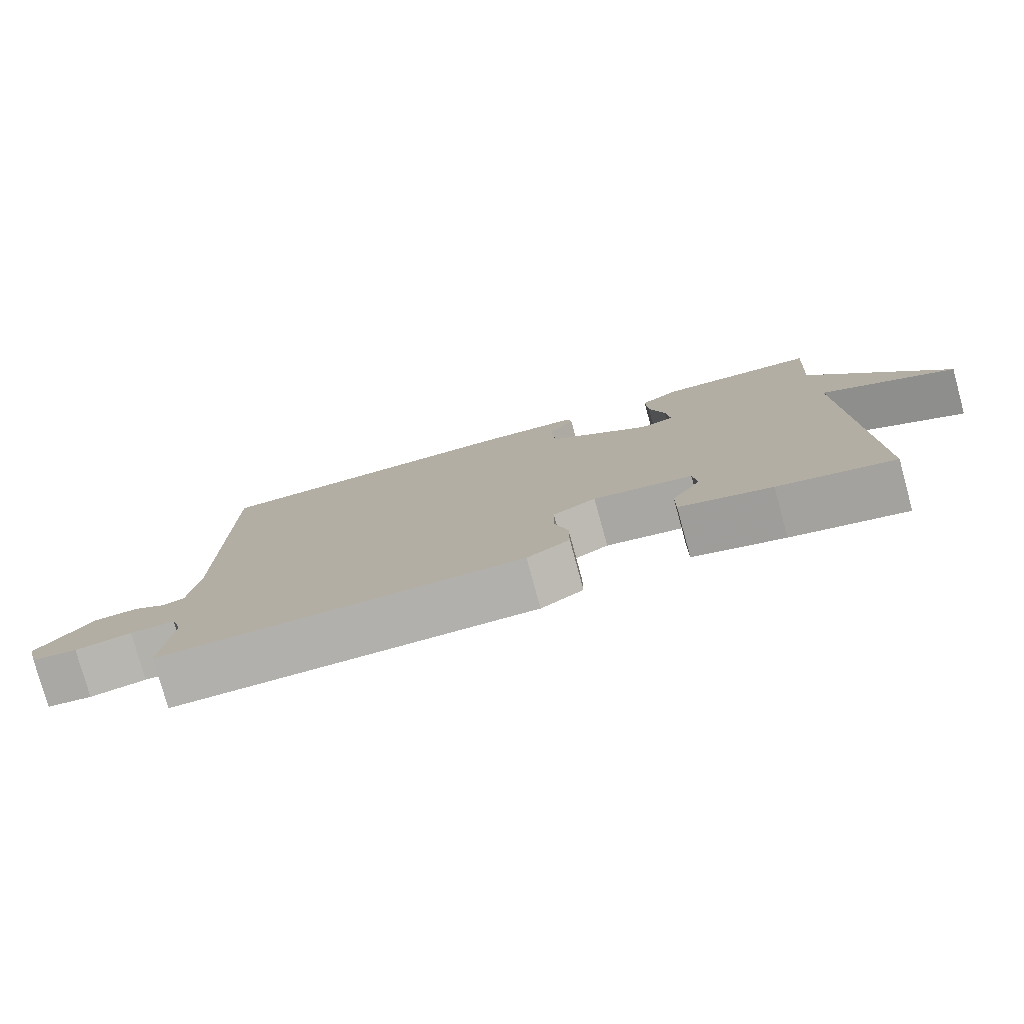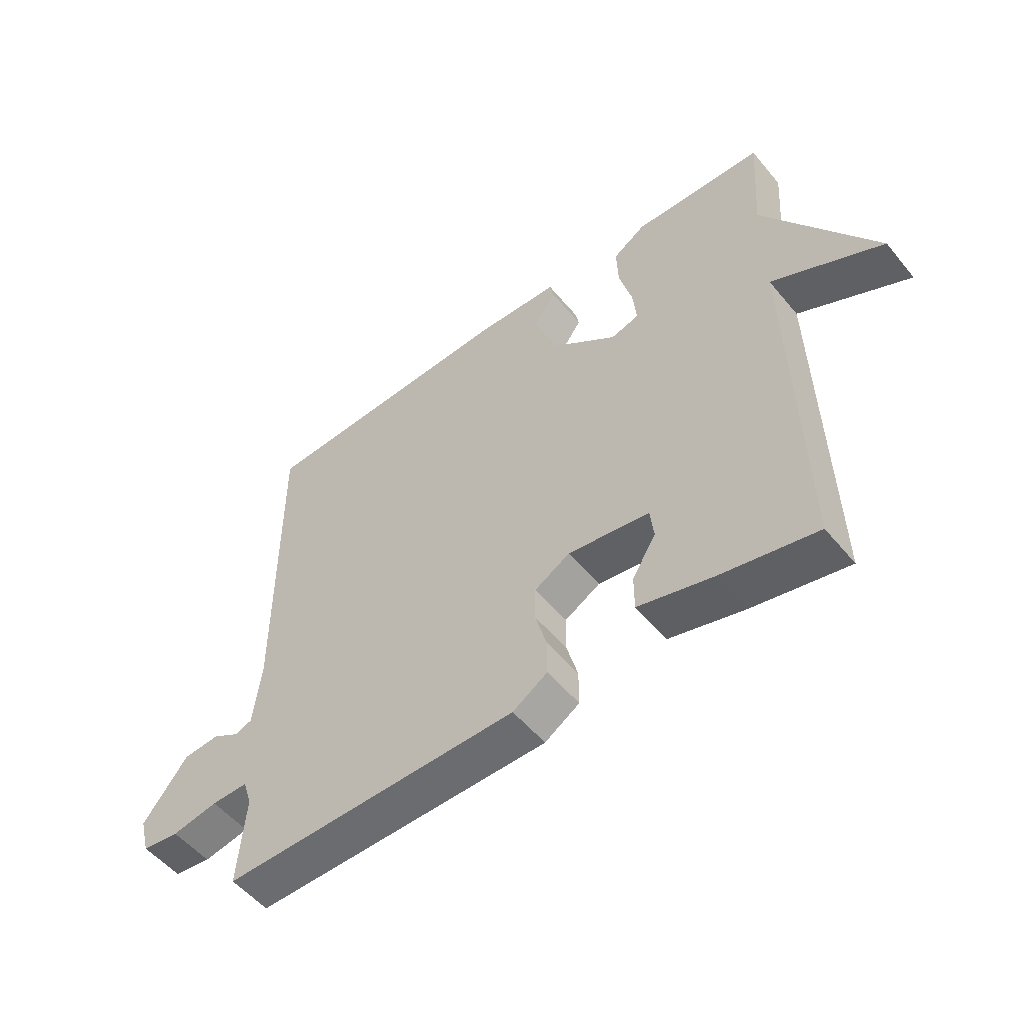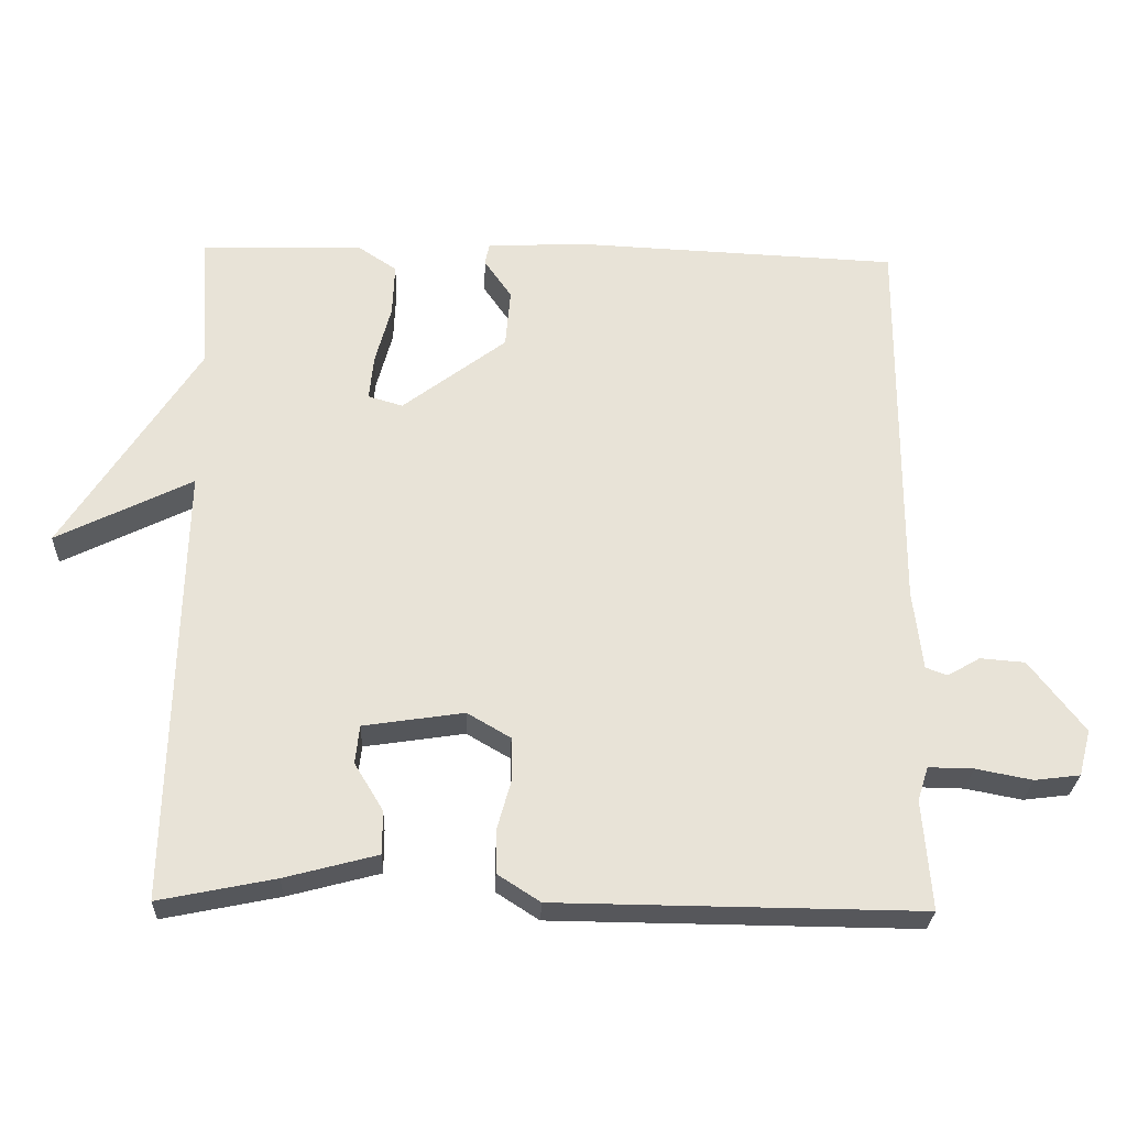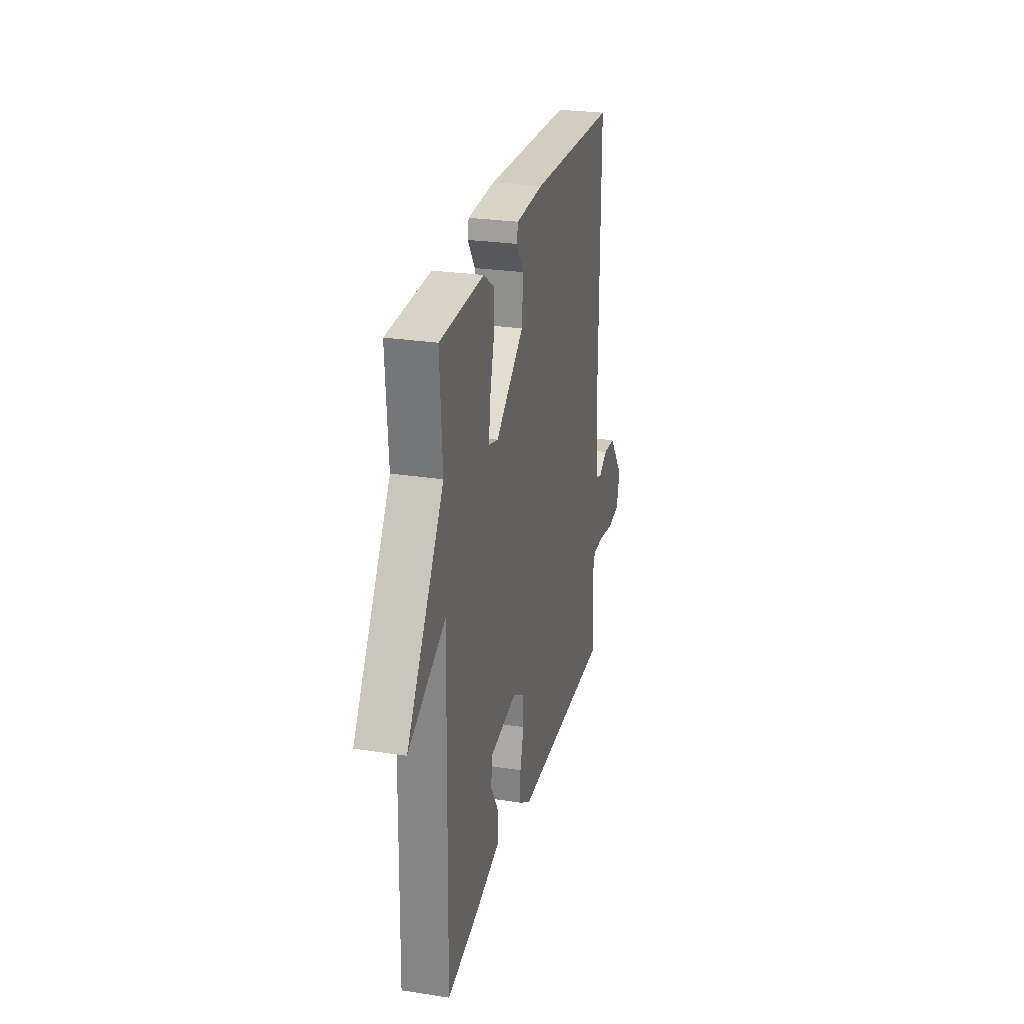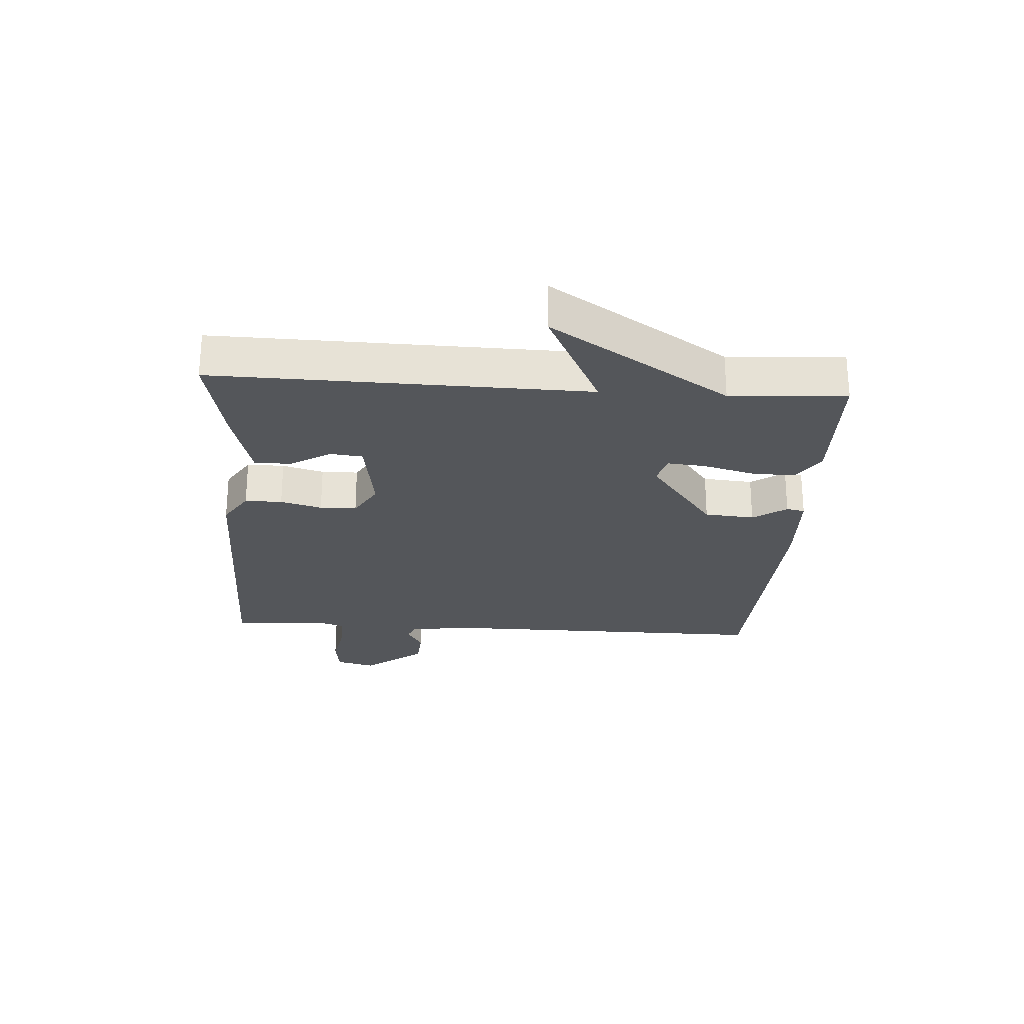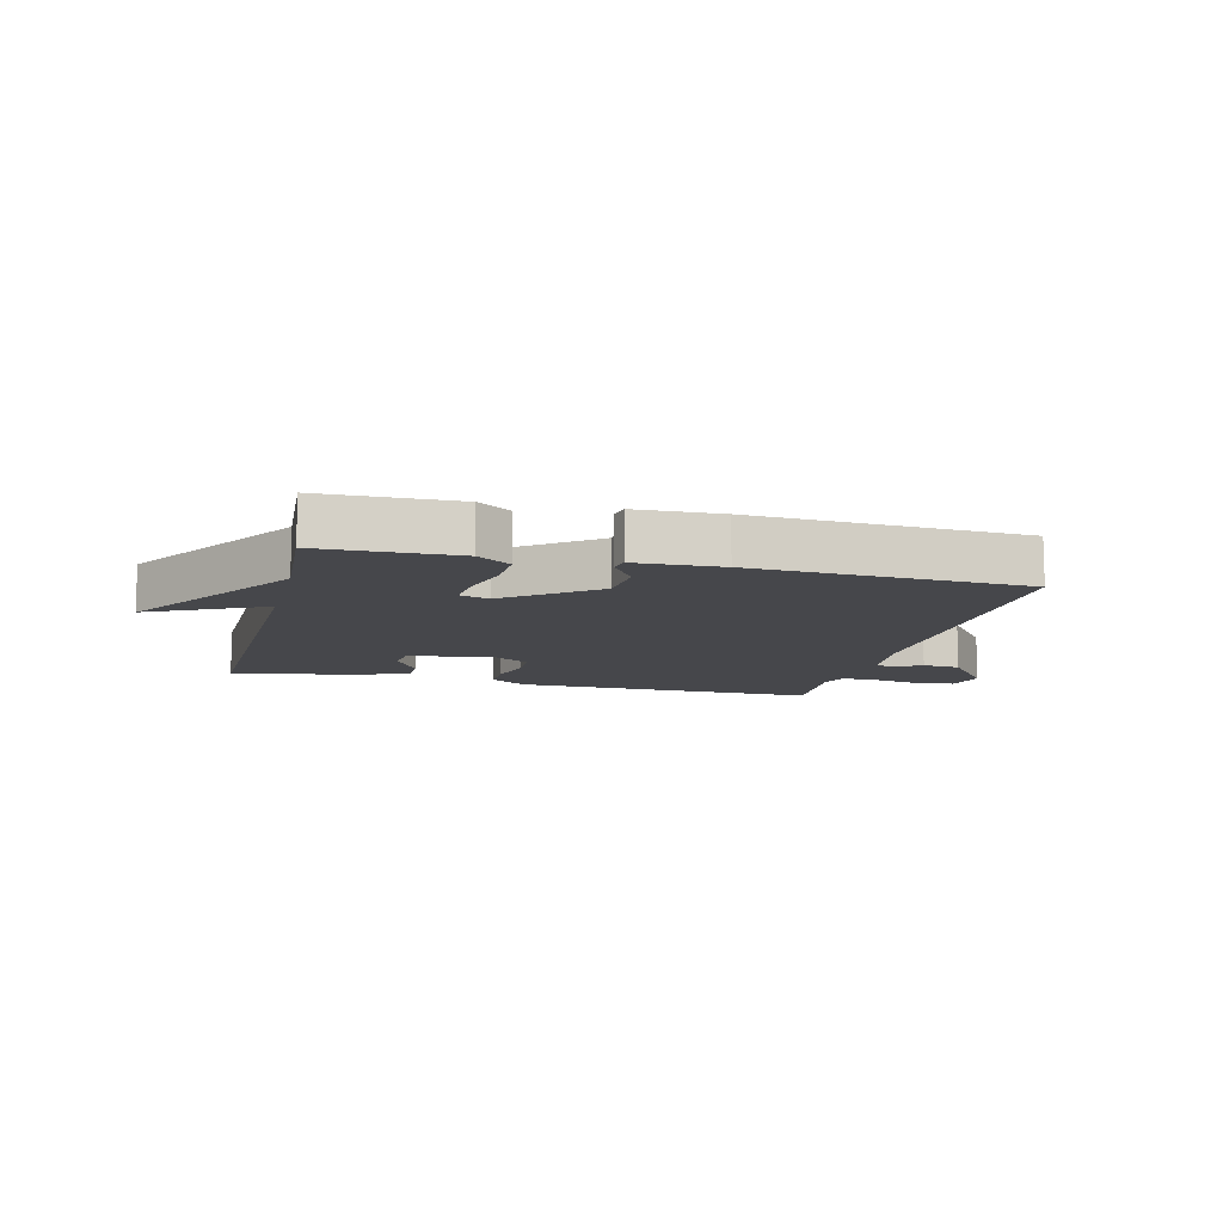
<metadata>
{"format":"obj","ext":"obj","renderer":"f3d","projection":"perspective","resolution":1024,"background":"white","views":[{"elev":-78.6,"azim":-164.7,"up":"+Z"},{"elev":-53.3,"azim":-141.4,"up":"+Z"},{"elev":-27.3,"azim":-2.2,"up":"+Z"},{"elev":26.7,"azim":-76.4,"up":"+Z"},{"elev":-25.5,"azim":-93.7,"up":"+Y"},{"elev":-10.8,"azim":-14.1,"up":"+Y"}]}
</metadata>
<code>
v 0.5 0.07 0.5
v 0.497 0.07 -0.045
v 0.51 0.07 -0.156
v 0.54 0.07 -0.167
v 0.585 0.07 -0.141
v 0.647 0.07 -0.146
v 0.723 0.07 -0.245
v 0.706 0.07 -0.309
v 0.643 0.07 -0.317
v 0.565 0.07 -0.302
v 0.503 0.07 -0.301
v 0.488 0.07 -0.348
v 0.5 0.07 -0.5
v -0.005 0.07 -0.495
v -0.064 0.07 -0.457
v -0.064 0.07 -0.396
v -0.045 0.07 -0.328
v -0.046 0.07 -0.268
v -0.106 0.07 -0.233
v -0.245 0.07 -0.254
v -0.251 0.07 -0.307
v -0.211 0.07 -0.373
v -0.211 0.07 -0.433
v -0.339 0.07 -0.467
v -0.5 0.07 -0.5
v -0.487 0.07 0.11
v -0.675 0.07 0.017
v -0.487 0.07 0.31
v -0.5 0.07 0.5
v -0.277 0.07 0.506
v -0.222 0.07 0.469
v -0.225 0.07 0.396
v -0.247 0.07 0.314
v -0.253 0.07 0.252
v -0.205 0.07 0.238
v -0.061 0.07 0.347
v -0.054 0.07 0.429
v -0.092 0.07 0.484
v -0.086 0.07 0.514
v 0.055 0.07 0.52
v 0.5 0 0.5
v 0.497 0 -0.045
v 0.51 0 -0.156
v 0.54 0 -0.167
v 0.585 0 -0.141
v 0.647 0 -0.146
v 0.723 0 -0.245
v 0.706 0 -0.309
v 0.643 0 -0.317
v 0.565 0 -0.302
v 0.503 0 -0.301
v 0.488 0 -0.348
v 0.5 0 -0.5
v -0.005 0 -0.495
v -0.064 0 -0.457
v -0.064 0 -0.396
v -0.045 0 -0.328
v -0.046 0 -0.268
v -0.106 0 -0.233
v -0.245 0 -0.254
v -0.251 0 -0.307
v -0.211 0 -0.373
v -0.211 0 -0.433
v -0.339 0 -0.467
v -0.5 0 -0.5
v -0.487 0 0.11
v -0.675 0 0.017
v -0.487 0 0.31
v -0.5 0 0.5
v -0.277 0 0.506
v -0.222 0 0.469
v -0.225 0 0.396
v -0.247 0 0.314
v -0.253 0 0.252
v -0.205 0 0.238
v -0.061 0 0.347
v -0.054 0 0.429
v -0.092 0 0.484
v -0.086 0 0.514
v 0.055 0 0.52
f 40 1 2
f 39 40 2
f 38 39 2
f 37 38 2
f 36 37 2 3
f 35 36 3
f 34 35 3
f 31 32 33
f 30 31 33
f 29 30 33
f 28 29 33
f 28 33 34
f 27 28 34
f 26 27 34
f 23 24 25
f 22 23 25
f 21 22 25
f 25 26 34
f 21 25 34
f 20 21 34
f 15 16 17
f 14 15 17
f 13 14 17
f 12 13 17
f 11 12 17 18
f 10 11 18 19
f 8 9 10
f 7 8 10
f 6 7 10
f 5 6 10
f 4 5 10
f 3 4 10 19
f 19 20 34
f 3 19 34
f 42 41 80
f 42 80 79
f 42 79 78
f 42 78 77
f 43 42 77 76
f 43 76 75
f 43 75 74
f 73 72 71
f 73 71 70
f 73 70 69
f 73 69 68
f 74 73 68
f 74 68 67
f 74 67 66
f 65 64 63
f 65 63 62
f 65 62 61
f 74 66 65
f 74 65 61
f 74 61 60
f 57 56 55
f 57 55 54
f 57 54 53
f 57 53 52
f 58 57 52 51
f 59 58 51 50
f 50 49 48
f 50 48 47
f 50 47 46
f 50 46 45
f 50 45 44
f 59 50 44 43
f 74 60 59
f 74 59 43
f 1 41 42 2
f 2 42 43 3
f 3 43 44 4
f 4 44 45 5
f 5 45 46 6
f 6 46 47 7
f 7 47 48 8
f 8 48 49 9
f 9 49 50 10
f 10 50 51 11
f 11 51 52 12
f 12 52 53 13
f 13 53 54 14
f 14 54 55 15
f 15 55 56 16
f 16 56 57 17
f 17 57 58 18
f 18 58 59 19
f 19 59 60 20
f 20 60 61 21
f 21 61 62 22
f 22 62 63 23
f 23 63 64 24
f 24 64 65 25
f 25 65 66 26
f 26 66 67 27
f 27 67 68 28
f 28 68 69 29
f 29 69 70 30
f 30 70 71 31
f 31 71 72 32
f 32 72 73 33
f 33 73 74 34
f 34 74 75 35
f 35 75 76 36
f 36 76 77 37
f 37 77 78 38
f 38 78 79 39
f 39 79 80 40
f 40 80 41 1

</code>
